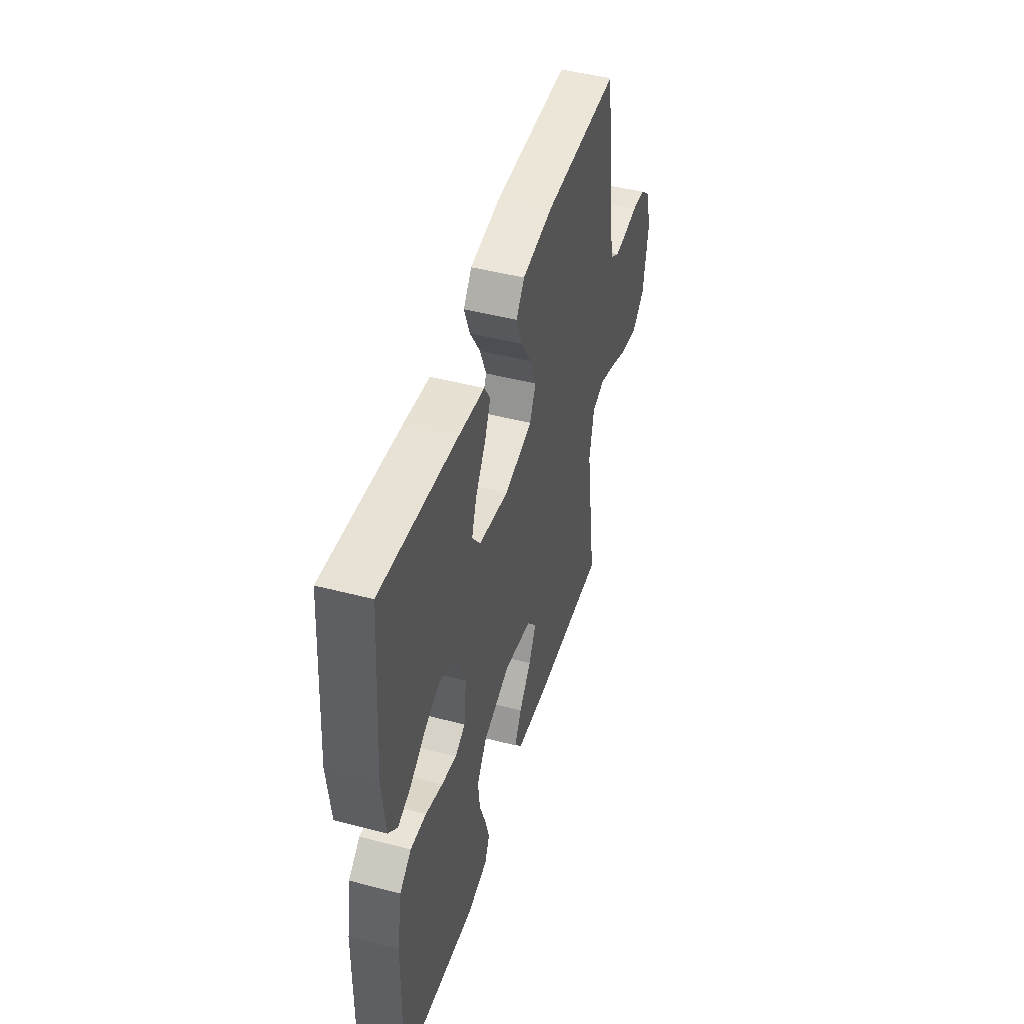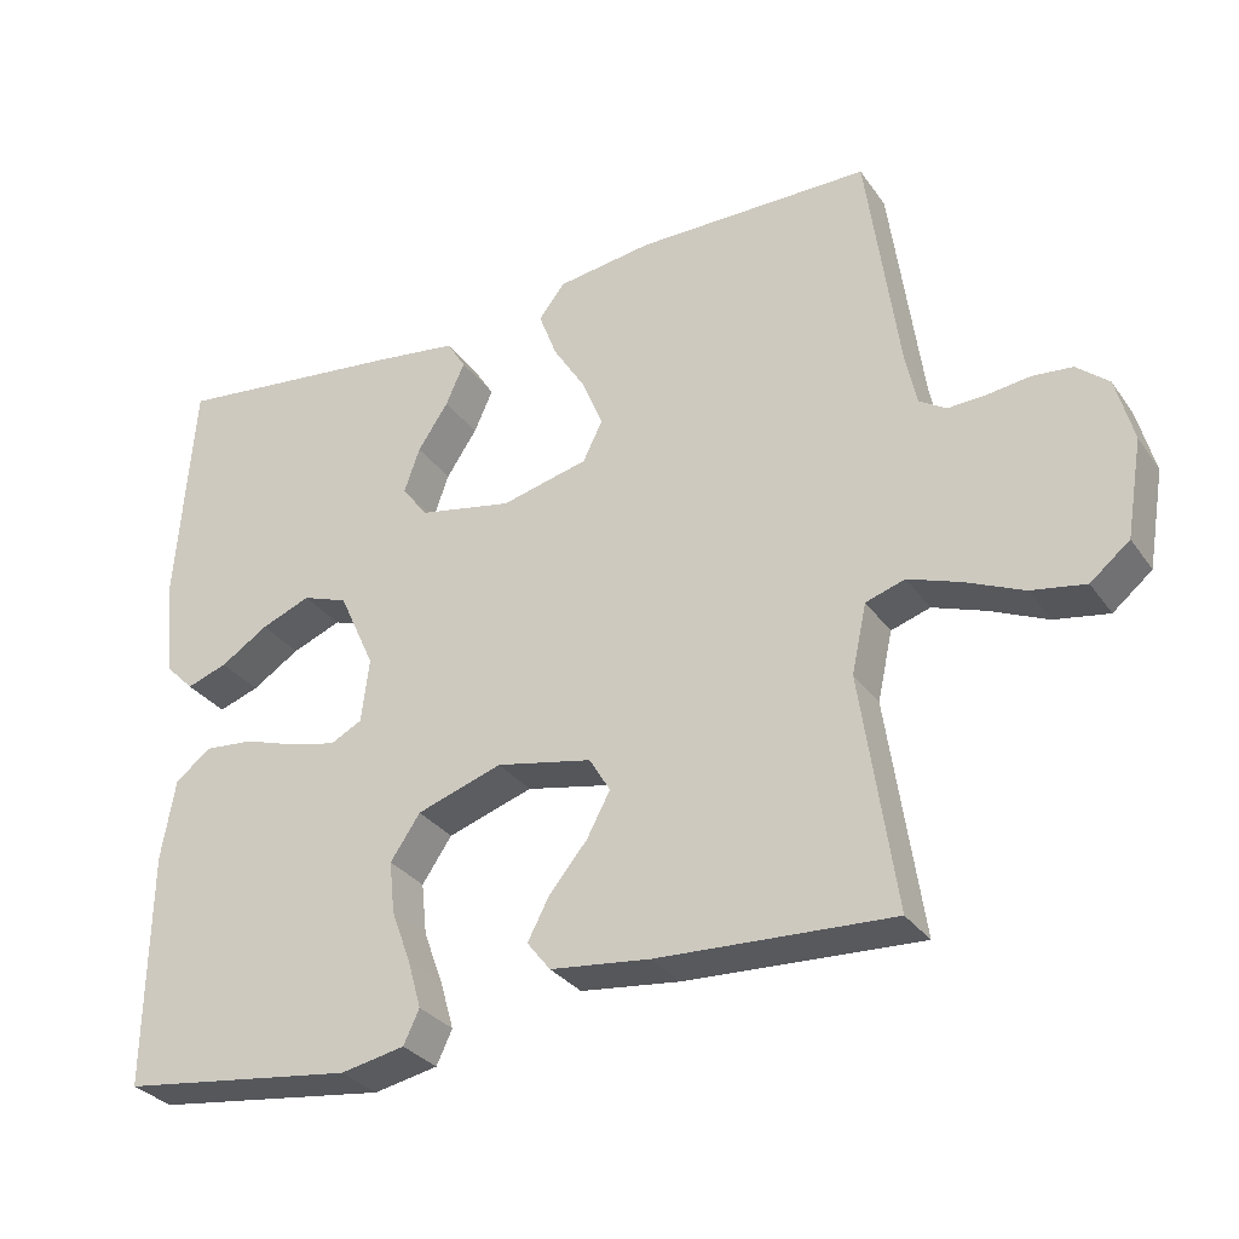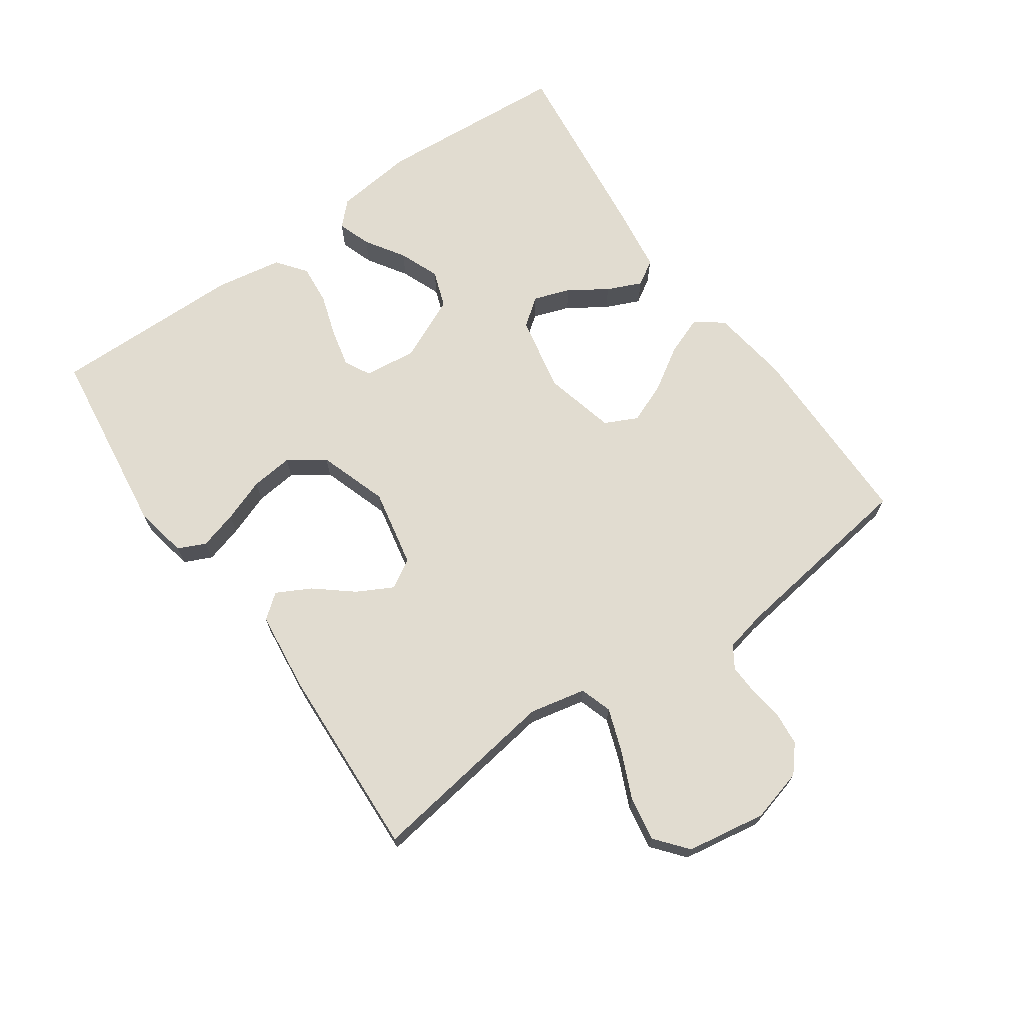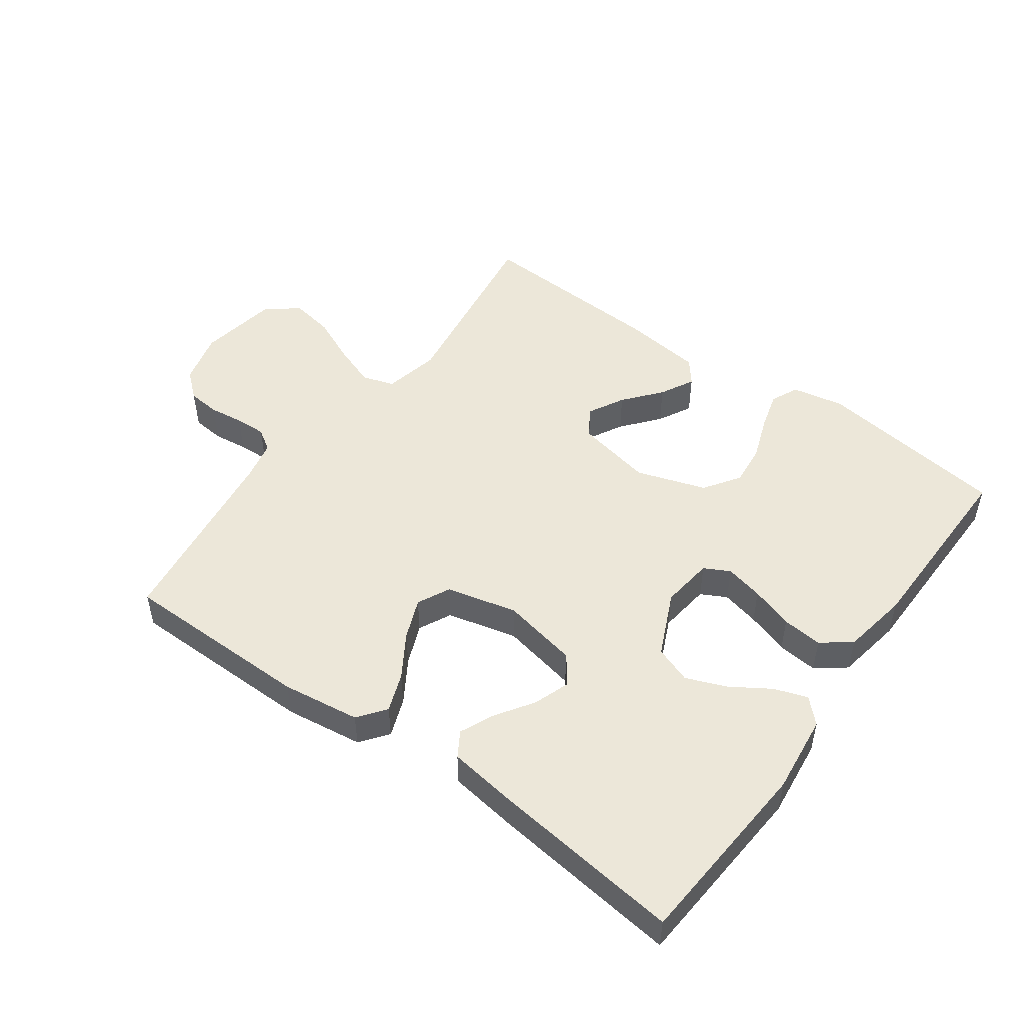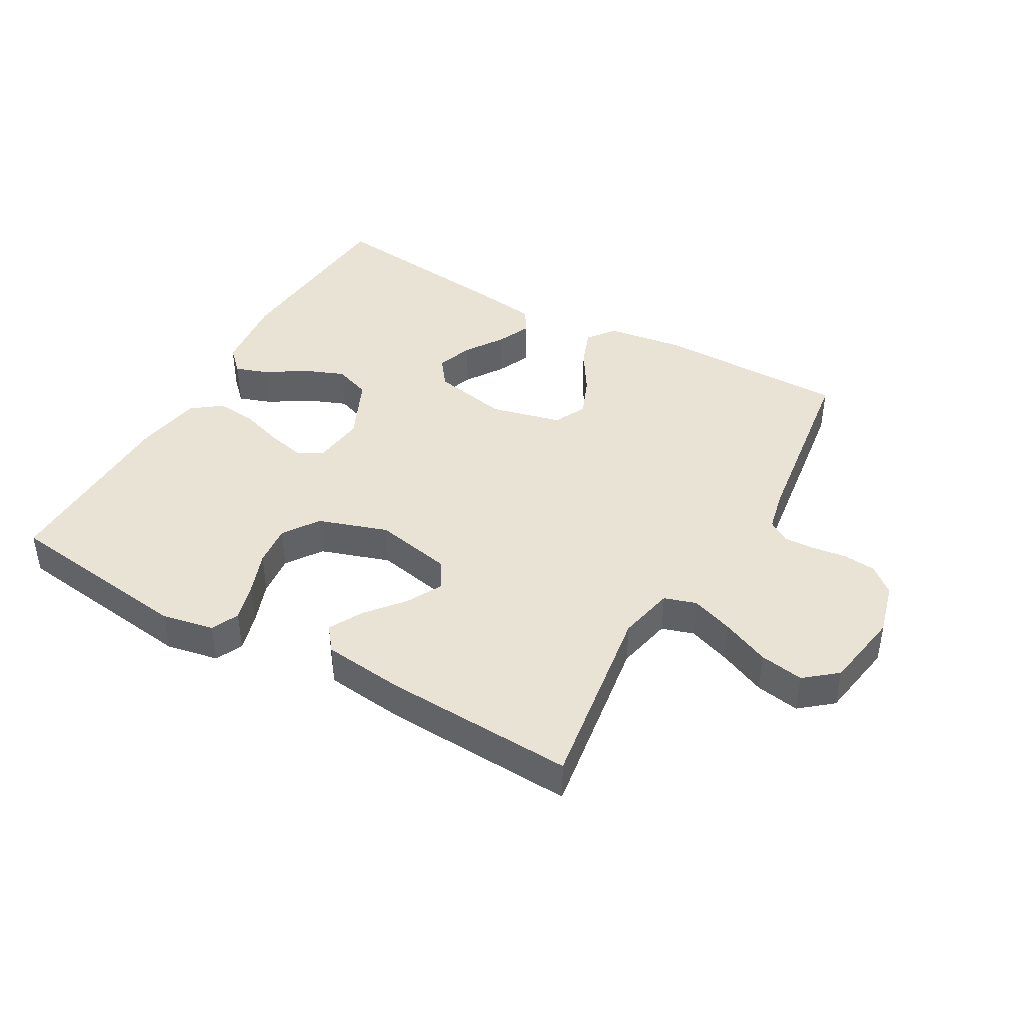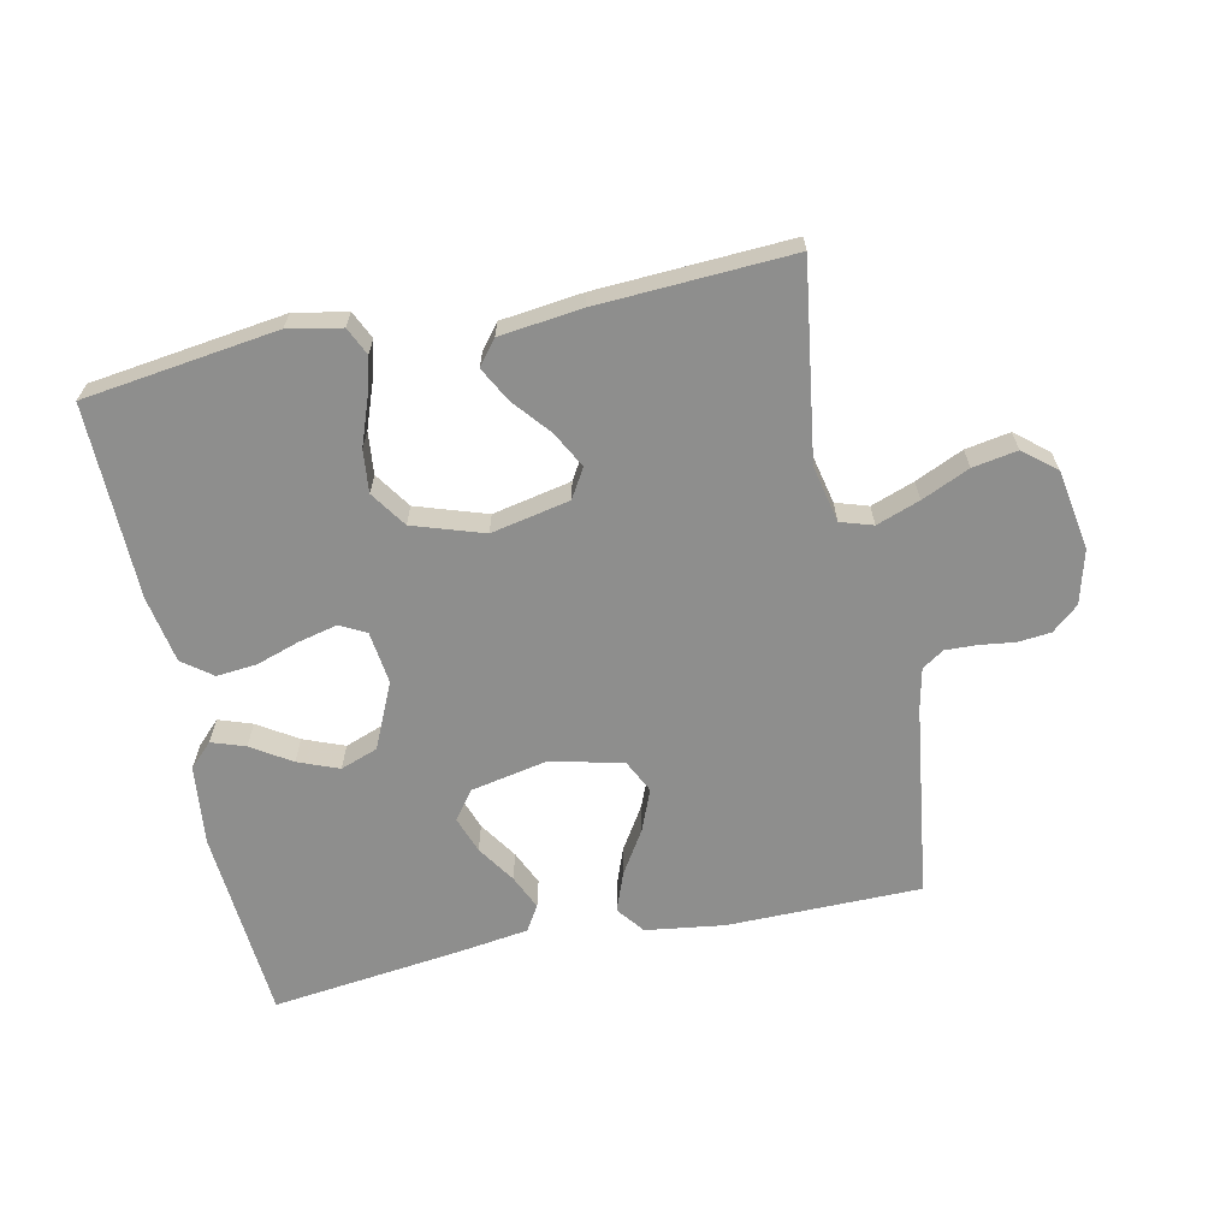
<metadata>
{"format":"obj","ext":"obj","renderer":"f3d","projection":"perspective","resolution":1024,"background":"white","views":[{"elev":46.4,"azim":106.6,"up":"+Z"},{"elev":-30.9,"azim":-151.0,"up":"+Z"},{"elev":69.4,"azim":-125.2,"up":"+Y"},{"elev":49.9,"azim":35.9,"up":"+Y"},{"elev":42.2,"azim":-150.5,"up":"+Y"},{"elev":-64.8,"azim":-168.0,"up":"+Y"}]}
</metadata>
<code>
v -0.5 0.07 -0.5
v -0.456 0.07 -0.2
v -0.475 0.07 -0.112
v -0.525 0.07 -0.096
v -0.592 0.07 -0.12
v -0.666 0.07 -0.153
v -0.735 0.07 -0.165
v -0.785 0.07 -0.124
v -0.806 0.07 0
v -0.784 0.07 0.083
v -0.743 0.07 0.118
v -0.692 0.07 0.123
v -0.638 0.07 0.116
v -0.589 0.07 0.114
v -0.555 0.07 0.136
v -0.541 0.07 0.2
v -0.5 0.07 0.5
v -0.2 0.07 0.502
v -0.078 0.07 0.485
v -0.045 0.07 0.442
v -0.068 0.07 0.381
v -0.11 0.07 0.314
v -0.136 0.07 0.25
v -0.111 0.07 0.199
v 0 0.07 0.172
v 0.12 0.07 0.196
v 0.153 0.07 0.24
v 0.133 0.07 0.297
v 0.094 0.07 0.356
v 0.07 0.07 0.41
v 0.094 0.07 0.449
v 0.2 0.07 0.464
v 0.5 0.07 0.5
v 0.522 0.07 0.2
v 0.508 0.07 0.076
v 0.472 0.07 0.04
v 0.42 0.07 0.058
v 0.359 0.07 0.097
v 0.296 0.07 0.122
v 0.238 0.07 0.101
v 0.192 0.07 0
v 0.202 0.07 -0.082
v 0.242 0.07 -0.103
v 0.302 0.07 -0.089
v 0.369 0.07 -0.067
v 0.432 0.07 -0.061
v 0.478 0.07 -0.096
v 0.496 0.07 -0.2
v 0.5 0.07 -0.5
v 0.2 0.07 -0.54
v 0.118 0.07 -0.524
v 0.098 0.07 -0.481
v 0.115 0.07 -0.421
v 0.14 0.07 -0.353
v 0.147 0.07 -0.287
v 0.109 0.07 -0.231
v 0 0.07 -0.195
v -0.122 0.07 -0.22
v -0.149 0.07 -0.265
v -0.119 0.07 -0.321
v -0.071 0.07 -0.379
v -0.043 0.07 -0.432
v -0.073 0.07 -0.47
v -0.2 0.07 -0.485
v -0.5 0 -0.5
v -0.456 0 -0.2
v -0.475 0 -0.112
v -0.525 0 -0.096
v -0.592 0 -0.12
v -0.666 0 -0.153
v -0.735 0 -0.165
v -0.785 0 -0.124
v -0.806 0 0
v -0.784 0 0.083
v -0.743 0 0.118
v -0.692 0 0.123
v -0.638 0 0.116
v -0.589 0 0.114
v -0.555 0 0.136
v -0.541 0 0.2
v -0.5 0 0.5
v -0.2 0 0.502
v -0.078 0 0.485
v -0.045 0 0.442
v -0.068 0 0.381
v -0.11 0 0.314
v -0.136 0 0.25
v -0.111 0 0.199
v 0 0 0.172
v 0.12 0 0.196
v 0.153 0 0.24
v 0.133 0 0.297
v 0.094 0 0.356
v 0.07 0 0.41
v 0.094 0 0.449
v 0.2 0 0.464
v 0.5 0 0.5
v 0.522 0 0.2
v 0.508 0 0.076
v 0.472 0 0.04
v 0.42 0 0.058
v 0.359 0 0.097
v 0.296 0 0.122
v 0.238 0 0.101
v 0.192 0 0
v 0.202 0 -0.082
v 0.242 0 -0.103
v 0.302 0 -0.089
v 0.369 0 -0.067
v 0.432 0 -0.061
v 0.478 0 -0.096
v 0.496 0 -0.2
v 0.5 0 -0.5
v 0.2 0 -0.54
v 0.118 0 -0.524
v 0.098 0 -0.481
v 0.115 0 -0.421
v 0.14 0 -0.353
v 0.147 0 -0.287
v 0.109 0 -0.231
v 0 0 -0.195
v -0.122 0 -0.22
v -0.149 0 -0.265
v -0.119 0 -0.321
v -0.071 0 -0.379
v -0.043 0 -0.432
v -0.073 0 -0.47
v -0.2 0 -0.485
f 64 1 2
f 63 64 2
f 62 63 2
f 61 62 2
f 60 61 2
f 59 60 2 3
f 58 59 3
f 57 58 3 4
f 52 53 54
f 51 52 54
f 50 51 54
f 49 50 54
f 48 49 54
f 47 48 54
f 46 47 54
f 45 46 54
f 44 45 54
f 43 44 54 55
f 42 43 55 56
f 36 37 38
f 35 36 38
f 34 35 38
f 33 34 38
f 32 33 38
f 31 32 38
f 30 31 38
f 29 30 38
f 28 29 38
f 27 28 38 39
f 26 27 39 40
f 20 21 22
f 19 20 22
f 18 19 22
f 17 18 22
f 16 17 22
f 15 16 22 23
f 14 15 23 24
f 11 12 13
f 10 11 13
f 9 10 13
f 8 9 13
f 7 8 13
f 6 7 13
f 5 6 13
f 4 5 13 14
f 14 24 25
f 4 14 25
f 57 4 25
f 57 25 26
f 56 57 26
f 42 56 26
f 41 42 26
f 26 40 41
f 66 65 128
f 66 128 127
f 66 127 126
f 66 126 125
f 66 125 124
f 67 66 124 123
f 67 123 122
f 68 67 122 121
f 118 117 116
f 118 116 115
f 118 115 114
f 118 114 113
f 118 113 112
f 118 112 111
f 118 111 110
f 118 110 109
f 118 109 108
f 119 118 108 107
f 120 119 107 106
f 102 101 100
f 102 100 99
f 102 99 98
f 102 98 97
f 102 97 96
f 102 96 95
f 102 95 94
f 102 94 93
f 102 93 92
f 103 102 92 91
f 104 103 91 90
f 86 85 84
f 86 84 83
f 86 83 82
f 86 82 81
f 86 81 80
f 87 86 80 79
f 88 87 79 78
f 77 76 75
f 77 75 74
f 77 74 73
f 77 73 72
f 77 72 71
f 77 71 70
f 77 70 69
f 78 77 69 68
f 89 88 78
f 89 78 68
f 89 68 121
f 90 89 121
f 90 121 120
f 90 120 106
f 90 106 105
f 105 104 90
f 1 65 66 2
f 2 66 67 3
f 3 67 68 4
f 4 68 69 5
f 5 69 70 6
f 6 70 71 7
f 7 71 72 8
f 8 72 73 9
f 9 73 74 10
f 10 74 75 11
f 11 75 76 12
f 12 76 77 13
f 13 77 78 14
f 14 78 79 15
f 15 79 80 16
f 16 80 81 17
f 17 81 82 18
f 18 82 83 19
f 19 83 84 20
f 20 84 85 21
f 21 85 86 22
f 22 86 87 23
f 23 87 88 24
f 24 88 89 25
f 25 89 90 26
f 26 90 91 27
f 27 91 92 28
f 28 92 93 29
f 29 93 94 30
f 30 94 95 31
f 31 95 96 32
f 32 96 97 33
f 33 97 98 34
f 34 98 99 35
f 35 99 100 36
f 36 100 101 37
f 37 101 102 38
f 38 102 103 39
f 39 103 104 40
f 40 104 105 41
f 41 105 106 42
f 42 106 107 43
f 43 107 108 44
f 44 108 109 45
f 45 109 110 46
f 46 110 111 47
f 47 111 112 48
f 48 112 113 49
f 49 113 114 50
f 50 114 115 51
f 51 115 116 52
f 52 116 117 53
f 53 117 118 54
f 54 118 119 55
f 55 119 120 56
f 56 120 121 57
f 57 121 122 58
f 58 122 123 59
f 59 123 124 60
f 60 124 125 61
f 61 125 126 62
f 62 126 127 63
f 63 127 128 64
f 64 128 65 1

</code>
